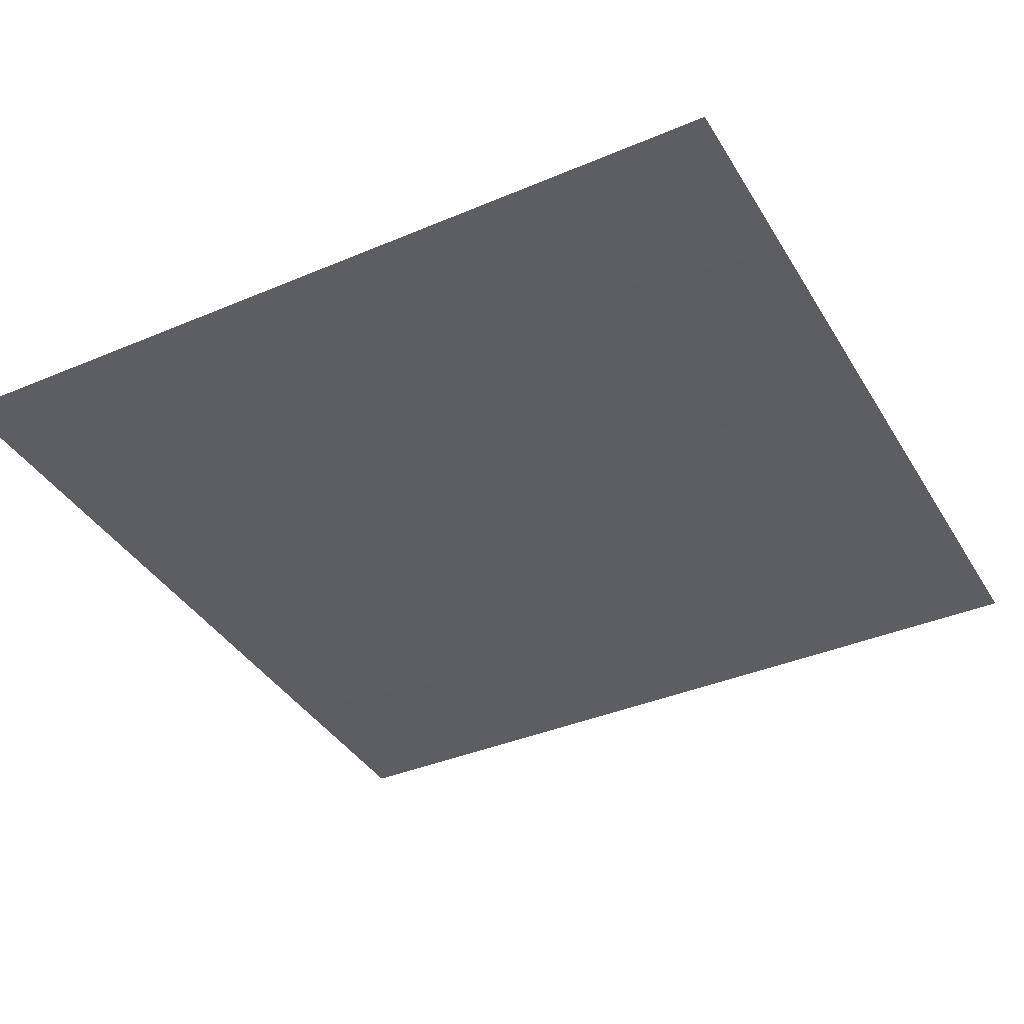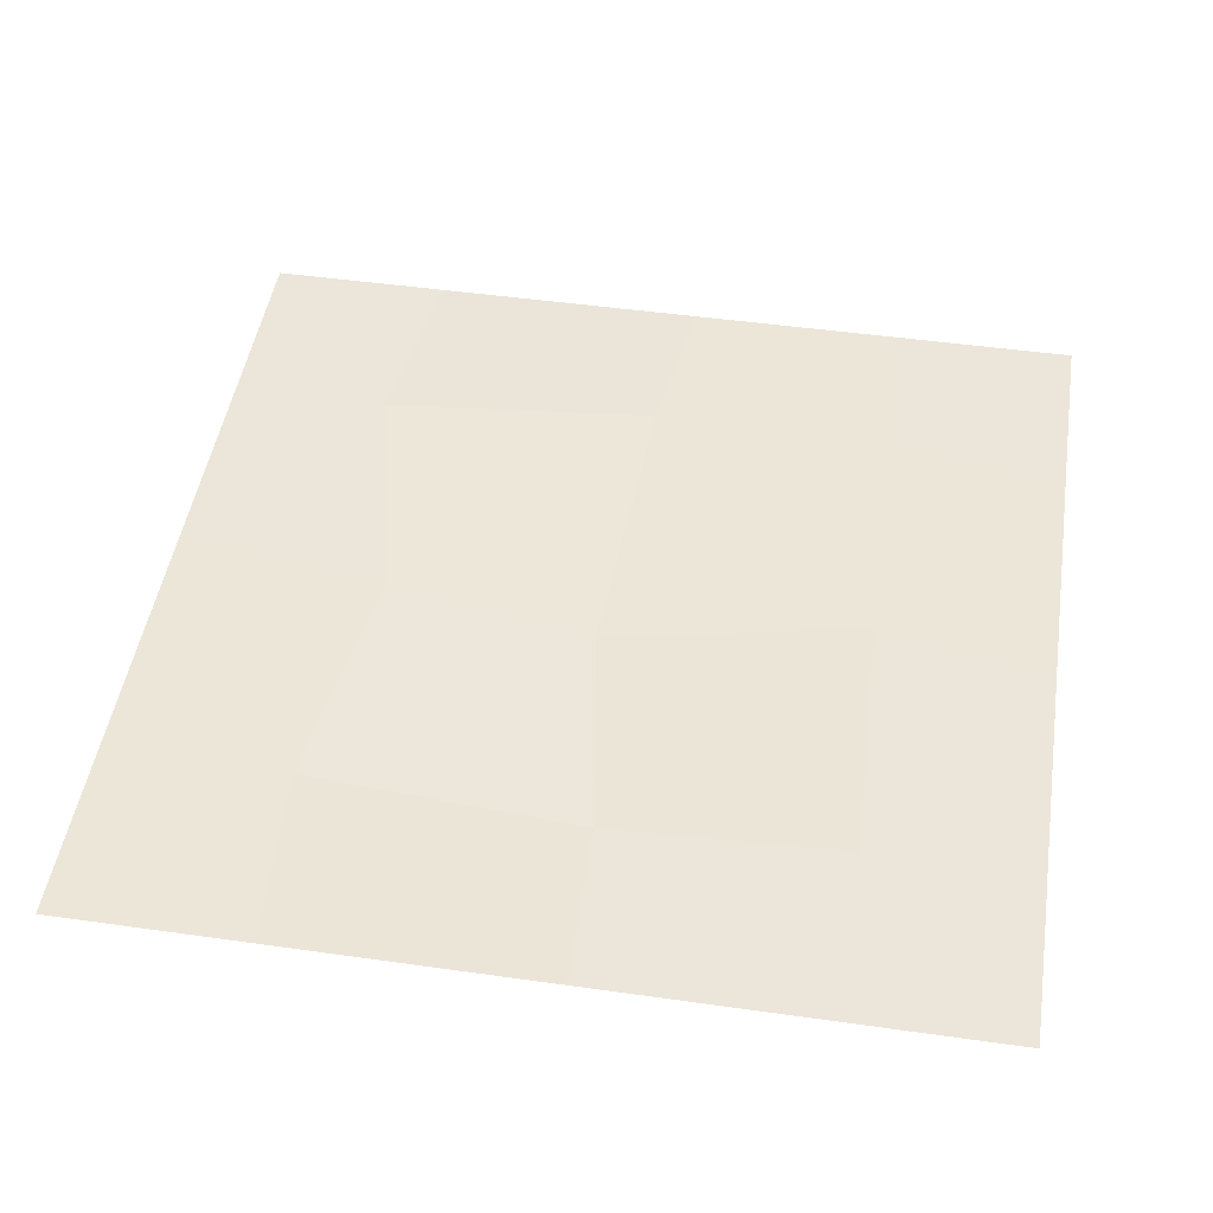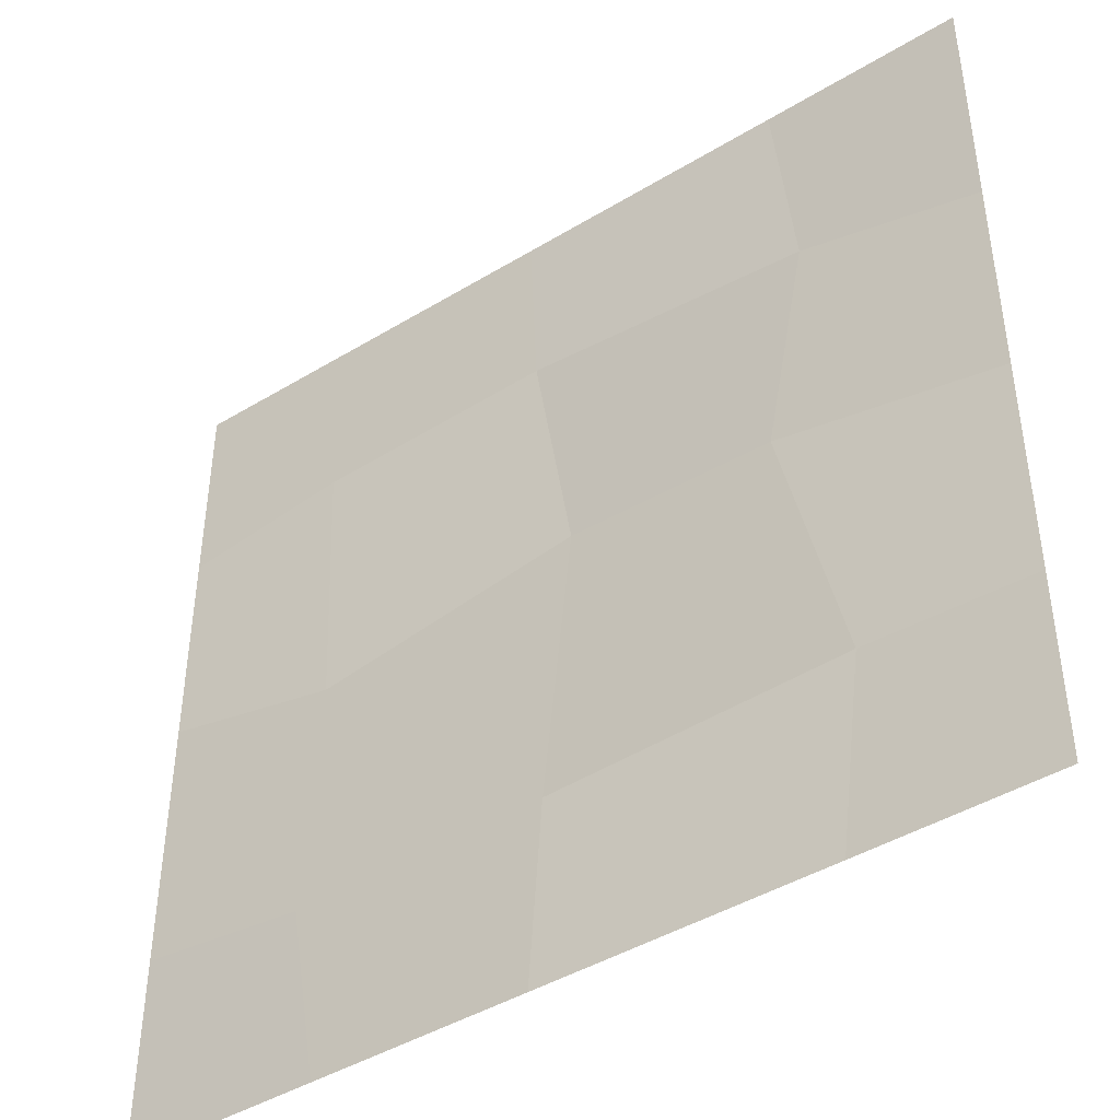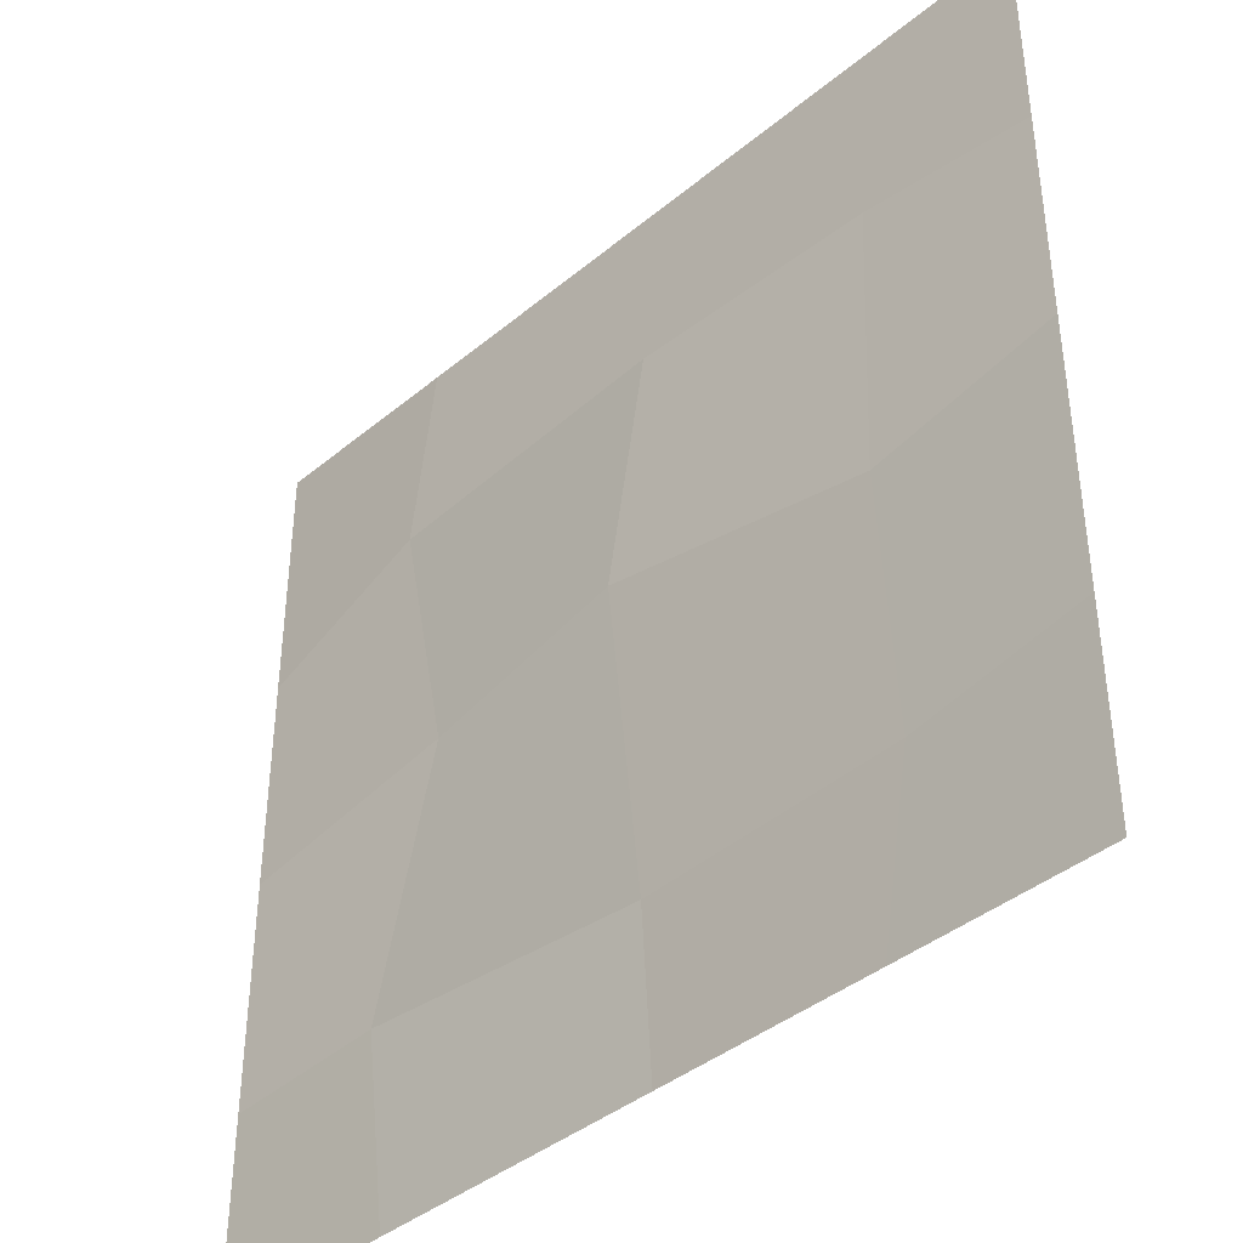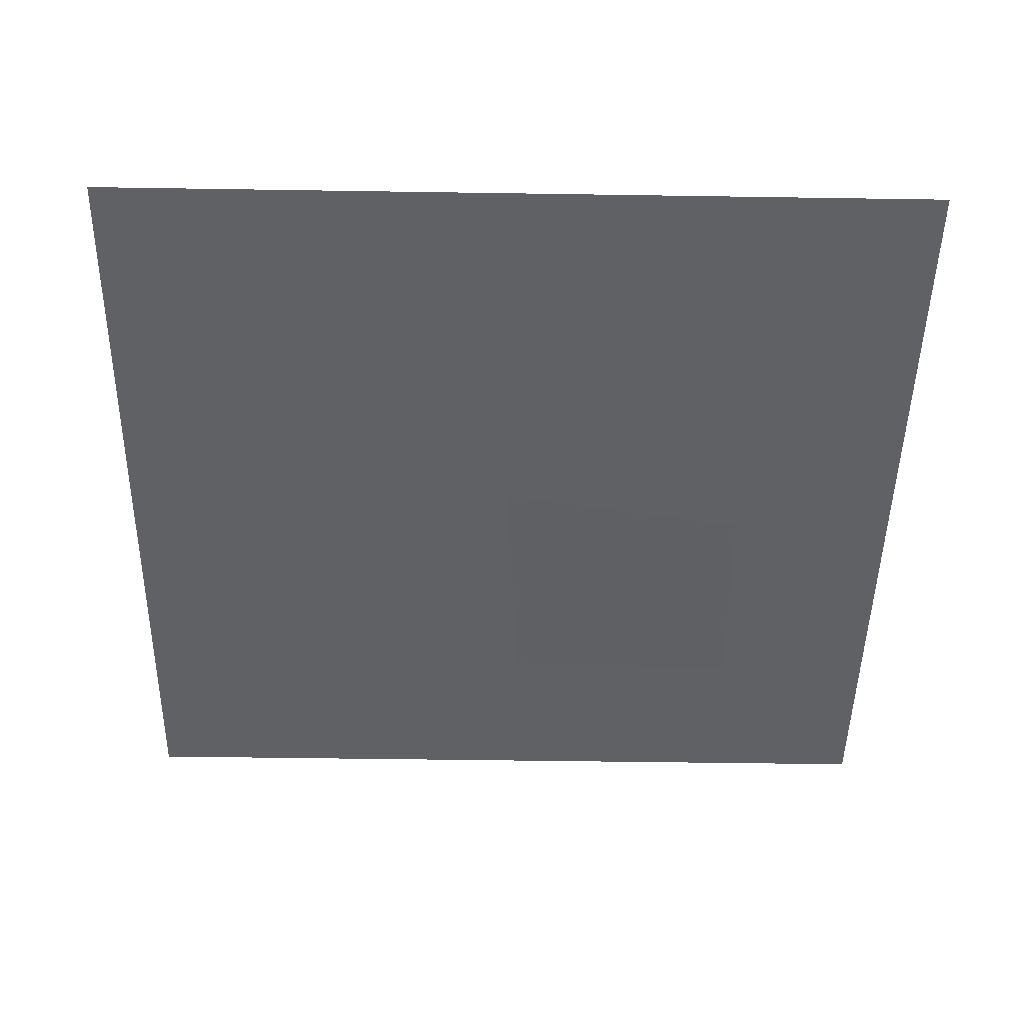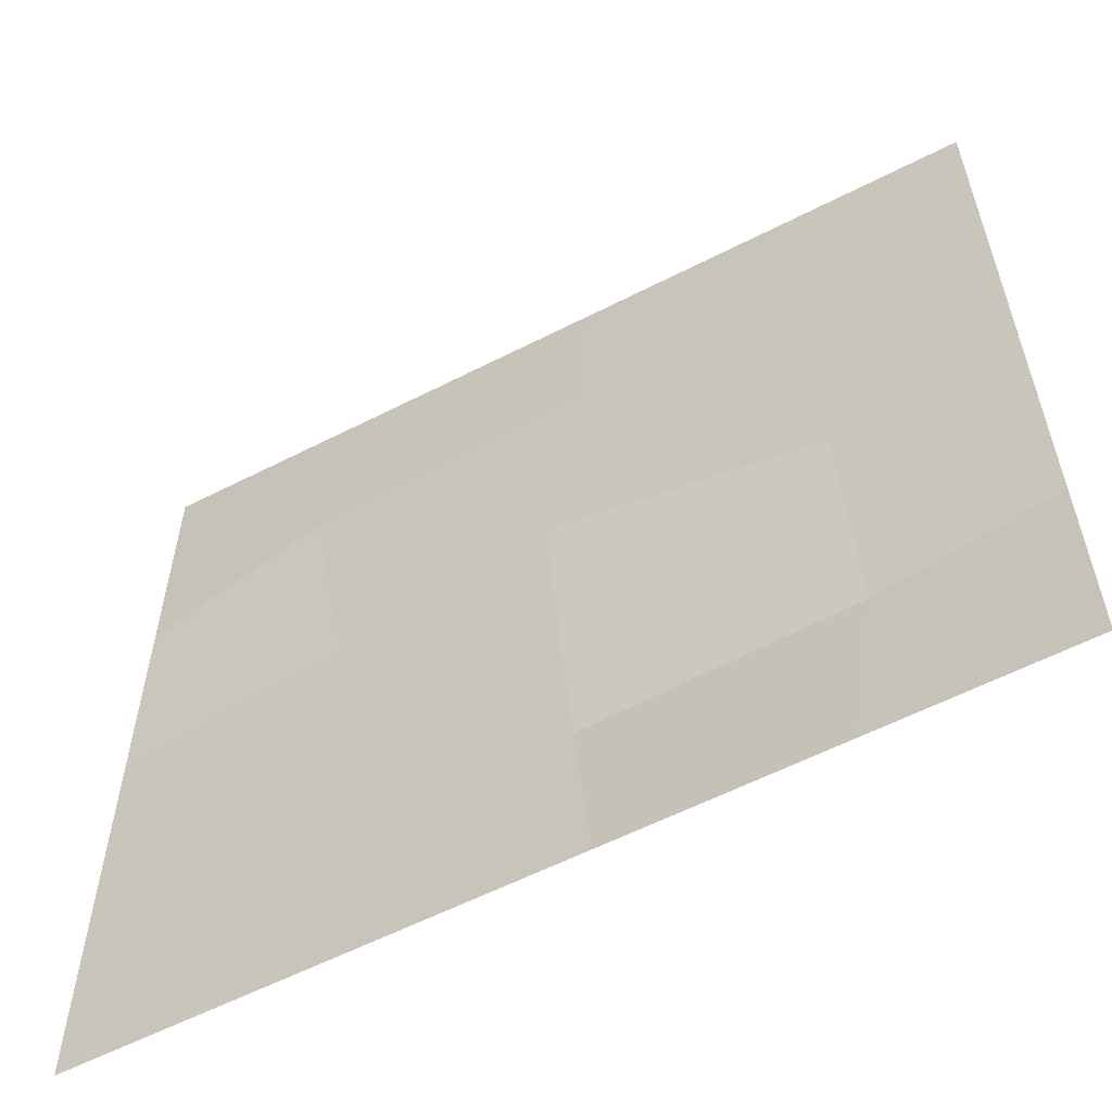
<metadata>
{"format":"obj","ext":"obj","renderer":"f3d","projection":"perspective","resolution":1024,"background":"white","views":[{"elev":-38.5,"azim":118.1,"up":"+Y"},{"elev":47.9,"azim":9.0,"up":"+Y"},{"elev":-43.8,"azim":-144.5,"up":"+Z"},{"elev":-40.4,"azim":45.4,"up":"+Z"},{"elev":-47.6,"azim":-1.0,"up":"+Y"},{"elev":-58.9,"azim":27.8,"up":"+Z"}]}
</metadata>
<code>
o Plane
v 0.7765 0 0
v 0.7747 0 1
v 0.5342 0 0
v 0.5398 0 1
v 0 0 1
v 1 0 1
v 0 0 0
v 1 0 0
v 0.213 0 0
v 0.2264 0 1
v 0.4942 -0.01134 0.5387
v 0 0 0.4677
v 1 0 0.5233
v 0.7975 -0.003189 0.4831
v 0.2498 0.005869 0.5118
v 0.5116 0.01088 0.1983
v 1 0 0.2263
v 0.8061 0.00588 0.2006
v 0.1844 -0.000181 0.2178
v 0 0 0.2104
v 0 0 0.7134
v 0.5343 -0.004909 0.8026
v 1 0 0.766
v 0.809 -0.001925 0.7923
v 0.2085 -0.009266 0.7784
f 18 17 8 1
f 16 18 1 3
f 21 25 15 12
f 19 16 3 9
f 20 19 9 7
f 25 22 11 15
f 22 24 14 11
f 24 23 13 14
f 12 15 19 20
f 15 11 16 19
f 11 14 18 16
f 14 13 17 18
f 2 6 23 24
f 4 2 24 22
f 10 4 22 25
f 5 10 25 21

</code>
